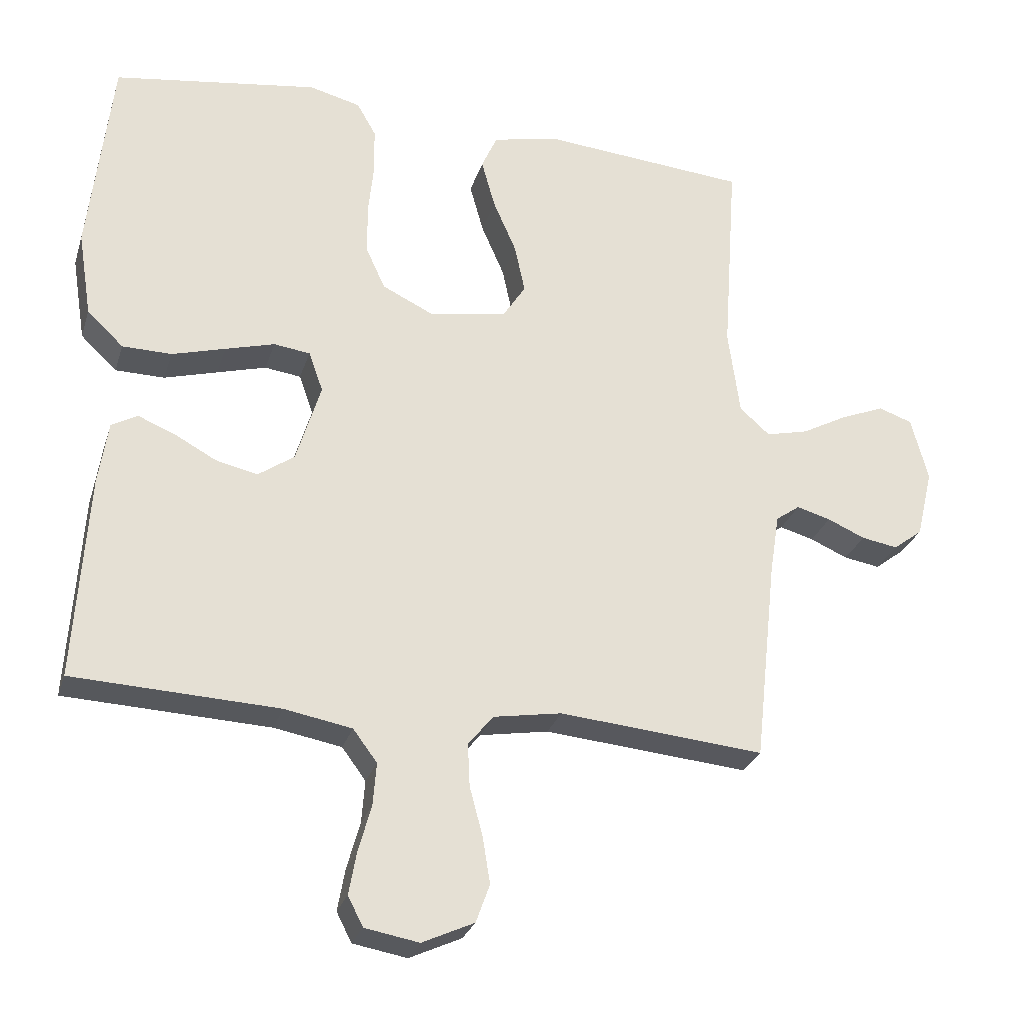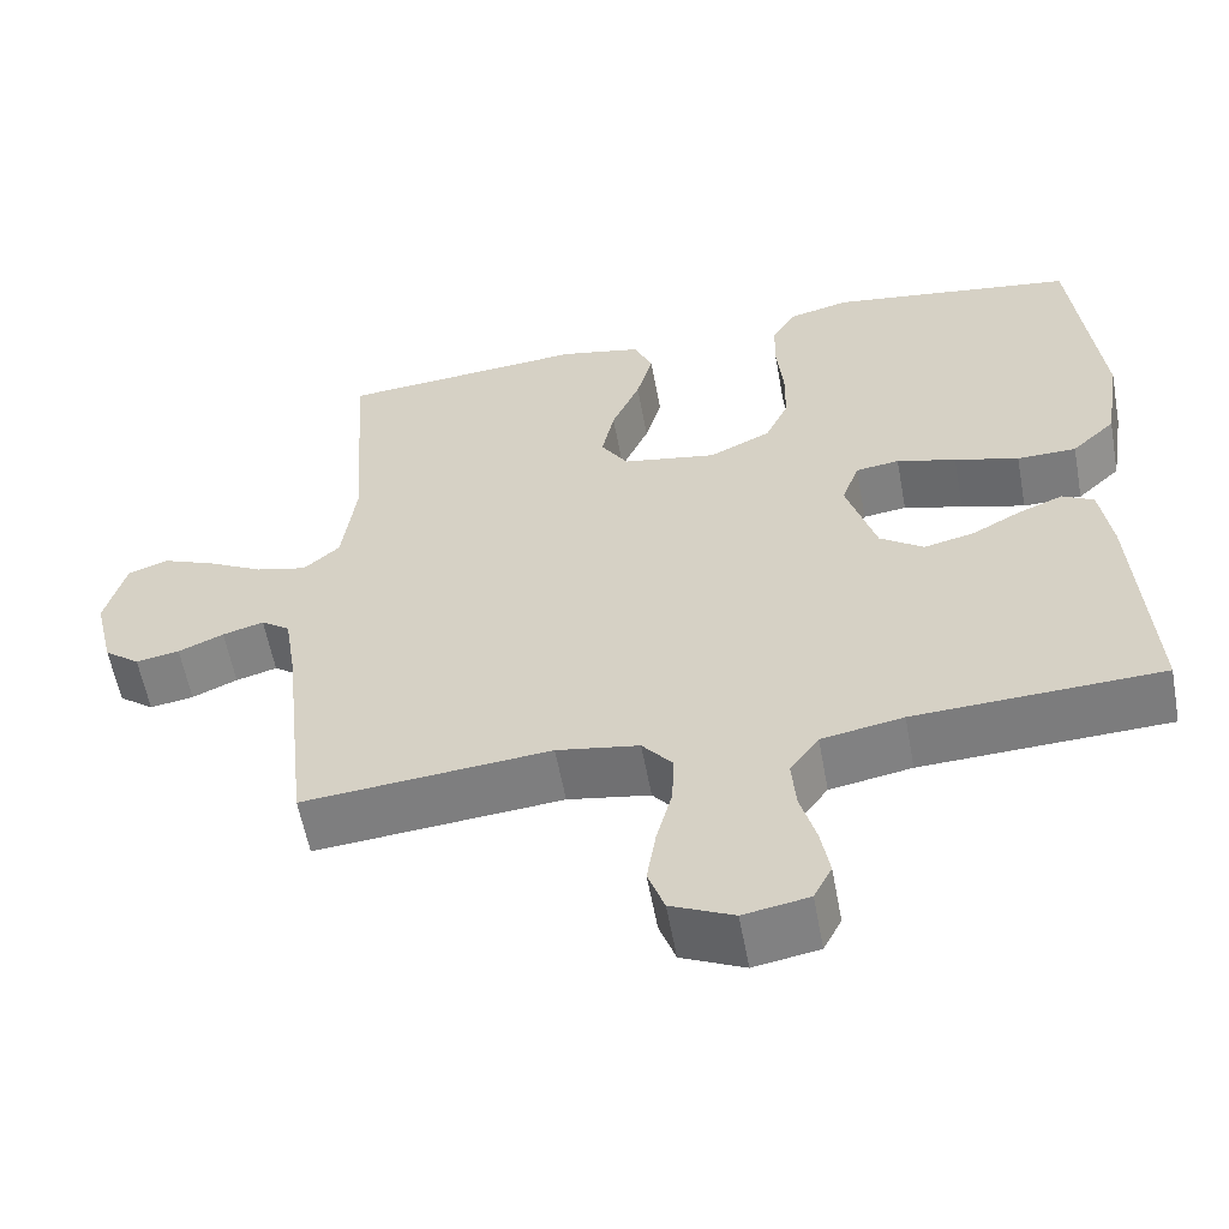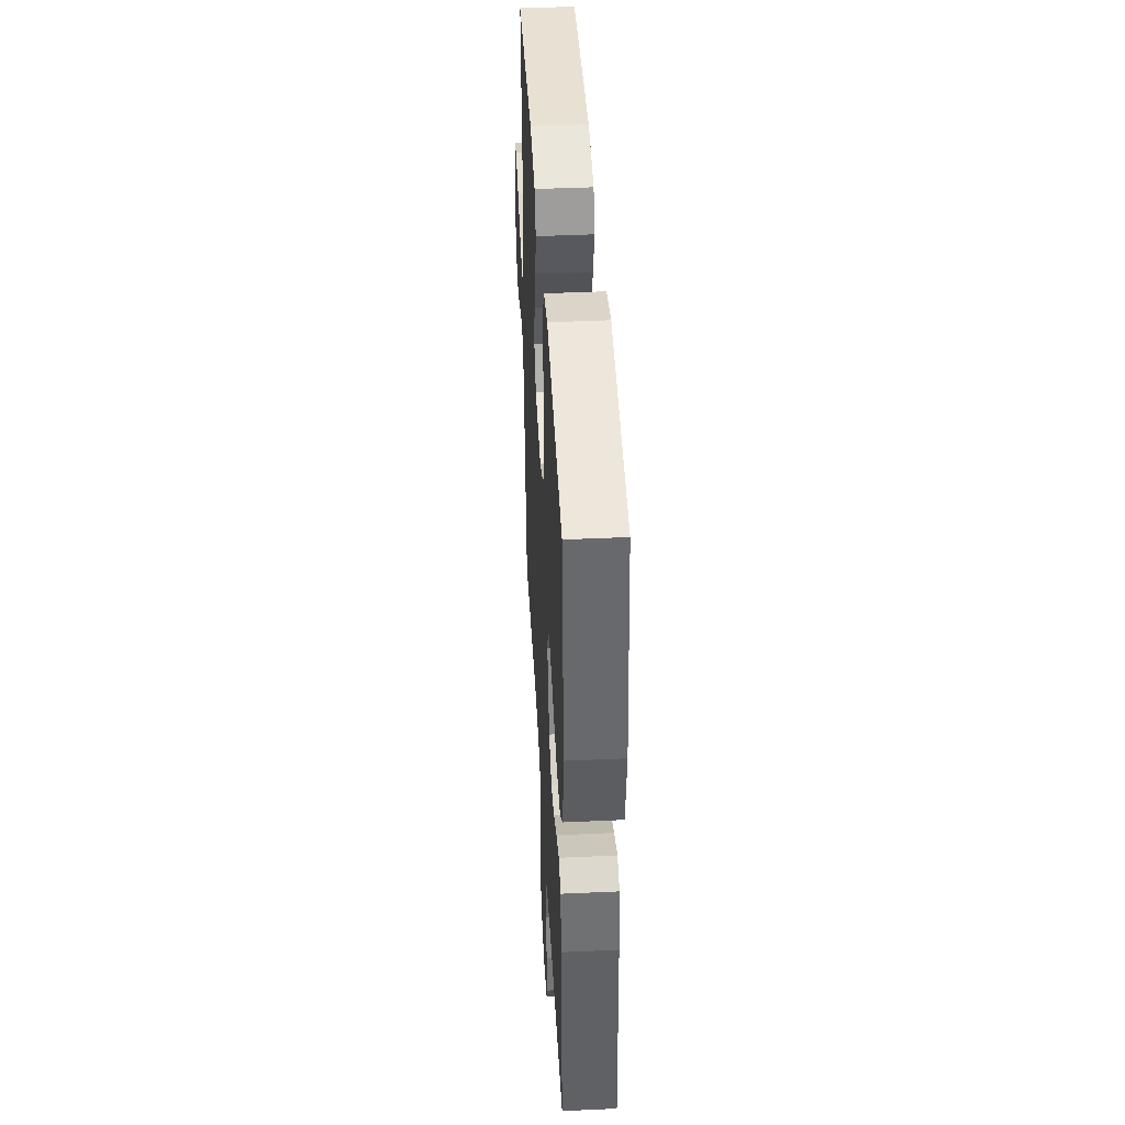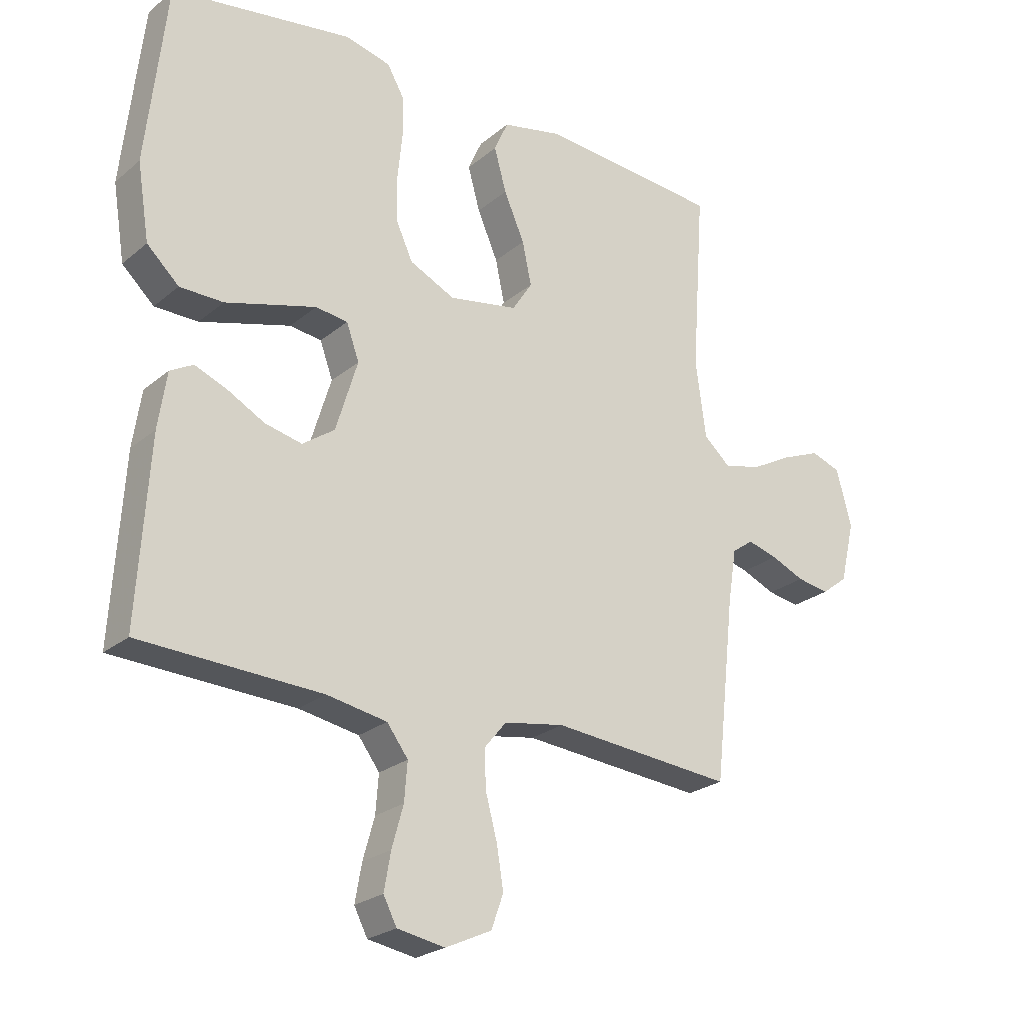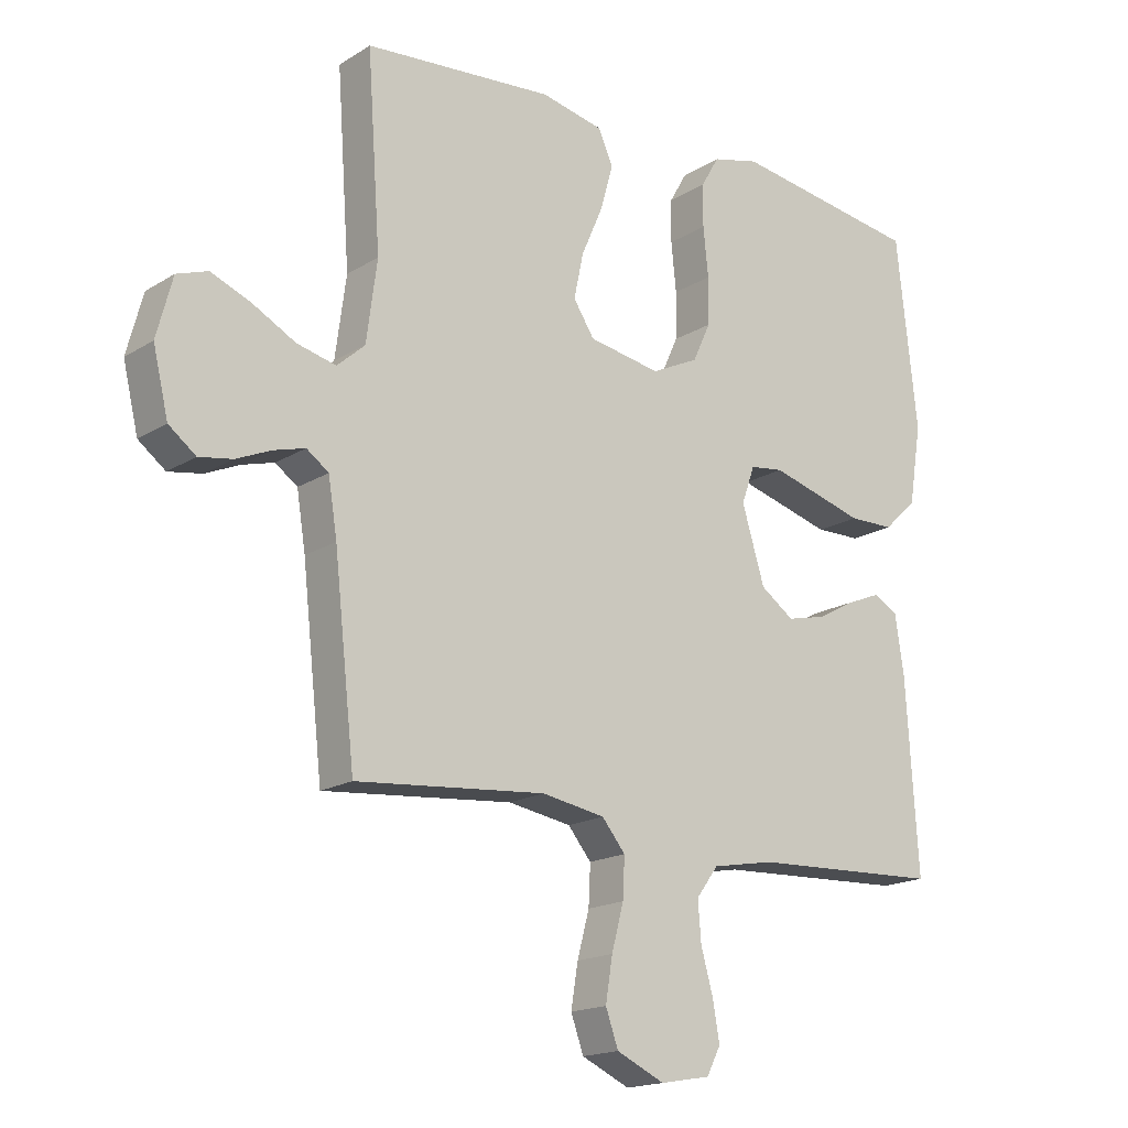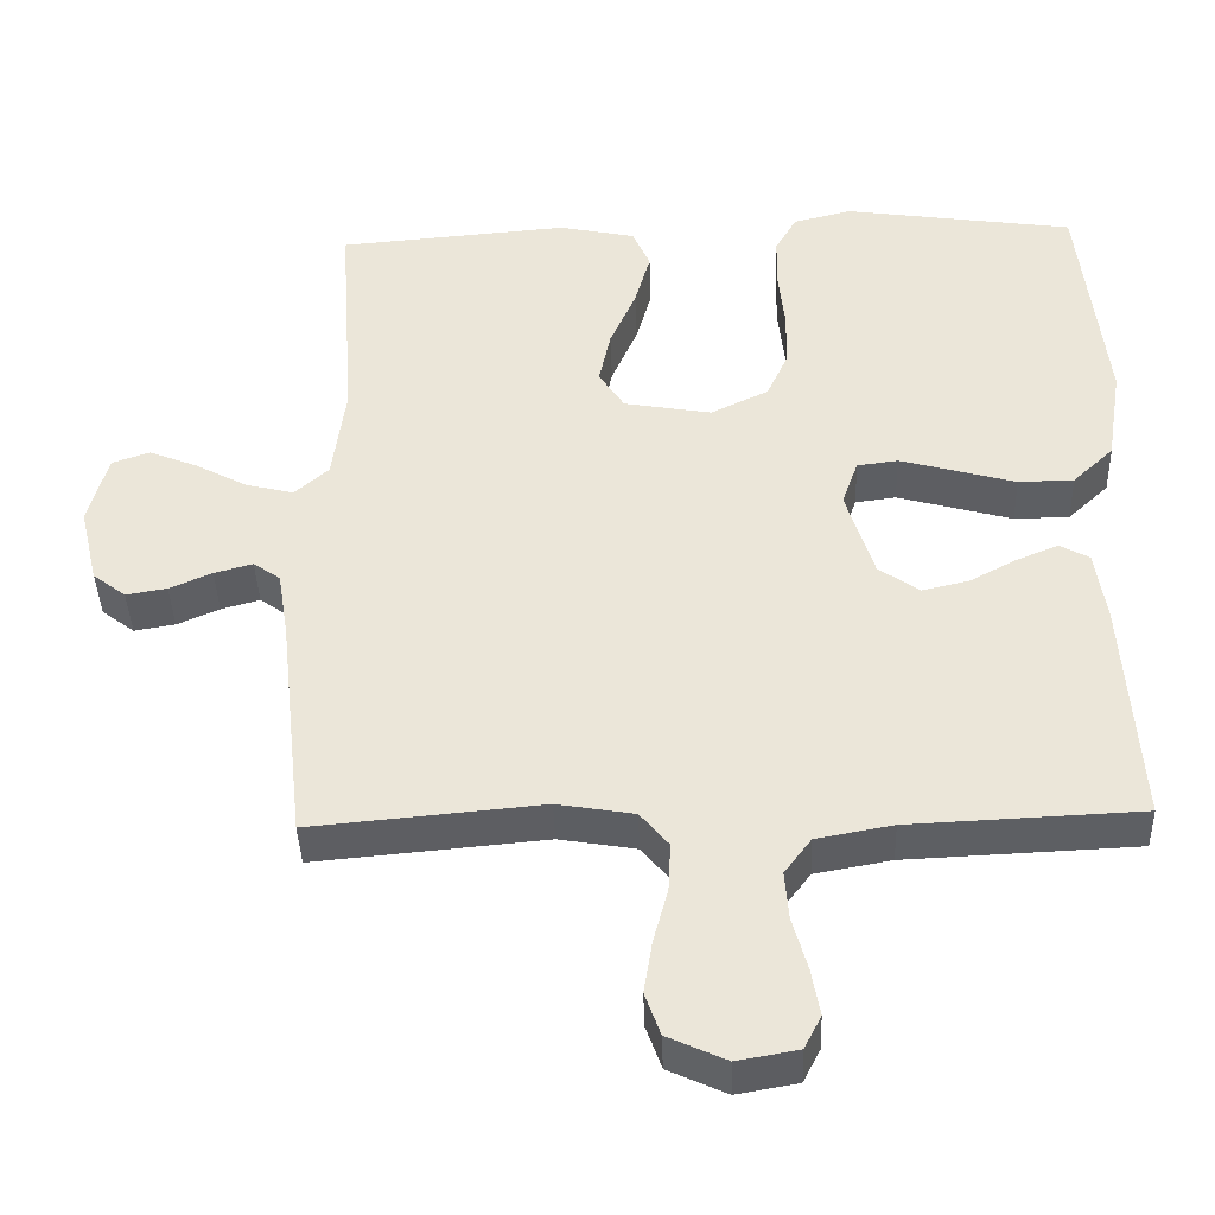
<metadata>
{"format":"obj","ext":"obj","renderer":"f3d","projection":"perspective","resolution":1024,"background":"white","views":[{"elev":-27.6,"azim":-16.0,"up":"+Z"},{"elev":-58.2,"azim":-169.6,"up":"+Z"},{"elev":43.7,"azim":-93.1,"up":"+Z"},{"elev":-24.1,"azim":-36.7,"up":"+Z"},{"elev":-17.3,"azim":140.6,"up":"+Z"},{"elev":-40.5,"azim":-178.1,"up":"+Z"}]}
</metadata>
<code>
v 0.5 0.07 -0.5
v 0.2 0.07 -0.473
v 0.1 0.07 -0.49
v 0.063 0.07 -0.535
v 0.066 0.07 -0.598
v 0.085 0.07 -0.669
v 0.096 0.07 -0.737
v 0.076 0.07 -0.793
v 0 0.07 -0.828
v -0.079 0.07 -0.814
v -0.101 0.07 -0.771
v -0.09 0.07 -0.709
v -0.071 0.07 -0.641
v -0.066 0.07 -0.578
v -0.101 0.07 -0.531
v -0.2 0.07 -0.513
v -0.5 0.07 -0.5
v -0.481 0.07 -0.2
v -0.467 0.07 -0.107
v -0.429 0.07 -0.086
v -0.375 0.07 -0.108
v -0.314 0.07 -0.141
v -0.253 0.07 -0.155
v -0.2 0.07 -0.118
v -0.164 0.07 0
v -0.185 0.07 0.059
v -0.238 0.07 0.066
v -0.31 0.07 0.046
v -0.388 0.07 0.024
v -0.46 0.07 0.025
v -0.513 0.07 0.075
v -0.533 0.07 0.2
v -0.5 0.07 0.5
v -0.2 0.07 0.544
v -0.125 0.07 0.525
v -0.097 0.07 0.476
v -0.096 0.07 0.408
v -0.104 0.07 0.331
v -0.103 0.07 0.257
v -0.075 0.07 0.196
v 0 0.07 0.16
v 0.114 0.07 0.18
v 0.147 0.07 0.231
v 0.132 0.07 0.302
v 0.098 0.07 0.38
v 0.078 0.07 0.452
v 0.101 0.07 0.504
v 0.2 0.07 0.525
v 0.5 0.07 0.5
v 0.479 0.07 0.2
v 0.496 0.07 0.073
v 0.54 0.07 0.034
v 0.602 0.07 0.049
v 0.669 0.07 0.085
v 0.733 0.07 0.111
v 0.782 0.07 0.094
v 0.807 0.07 0
v 0.783 0.07 -0.101
v 0.74 0.07 -0.134
v 0.687 0.07 -0.125
v 0.632 0.07 -0.101
v 0.582 0.07 -0.087
v 0.547 0.07 -0.112
v 0.533 0.07 -0.2
v 0.5 0 -0.5
v 0.2 0 -0.473
v 0.1 0 -0.49
v 0.063 0 -0.535
v 0.066 0 -0.598
v 0.085 0 -0.669
v 0.096 0 -0.737
v 0.076 0 -0.793
v 0 0 -0.828
v -0.079 0 -0.814
v -0.101 0 -0.771
v -0.09 0 -0.709
v -0.071 0 -0.641
v -0.066 0 -0.578
v -0.101 0 -0.531
v -0.2 0 -0.513
v -0.5 0 -0.5
v -0.481 0 -0.2
v -0.467 0 -0.107
v -0.429 0 -0.086
v -0.375 0 -0.108
v -0.314 0 -0.141
v -0.253 0 -0.155
v -0.2 0 -0.118
v -0.164 0 0
v -0.185 0 0.059
v -0.238 0 0.066
v -0.31 0 0.046
v -0.388 0 0.024
v -0.46 0 0.025
v -0.513 0 0.075
v -0.533 0 0.2
v -0.5 0 0.5
v -0.2 0 0.544
v -0.125 0 0.525
v -0.097 0 0.476
v -0.096 0 0.408
v -0.104 0 0.331
v -0.103 0 0.257
v -0.075 0 0.196
v 0 0 0.16
v 0.114 0 0.18
v 0.147 0 0.231
v 0.132 0 0.302
v 0.098 0 0.38
v 0.078 0 0.452
v 0.101 0 0.504
v 0.2 0 0.525
v 0.5 0 0.5
v 0.479 0 0.2
v 0.496 0 0.073
v 0.54 0 0.034
v 0.602 0 0.049
v 0.669 0 0.085
v 0.733 0 0.111
v 0.782 0 0.094
v 0.807 0 0
v 0.783 0 -0.101
v 0.74 0 -0.134
v 0.687 0 -0.125
v 0.632 0 -0.101
v 0.582 0 -0.087
v 0.547 0 -0.112
v 0.533 0 -0.2
f 58 59 60 61
f 58 61 62
f 57 58 62
f 56 57 62
f 53 54 55 56
f 53 56 62 63
f 47 48 49 50
f 47 50 51
f 44 45 46 47
f 43 44 47 51
f 42 43 51 52
f 35 36 37 38
f 35 38 39
f 34 35 39
f 33 34 39
f 32 33 39 40
f 28 29 30 31
f 27 28 31 32
f 26 27 32 40
f 19 20 21 22
f 19 22 23
f 16 17 18 19
f 15 16 19 23
f 14 15 23 24
f 10 11 12 13
f 10 13 14
f 9 10 14
f 8 9 14
f 5 6 7 8
f 5 8 14 24
f 64 1 2
f 63 64 2 3
f 52 53 63 3
f 41 42 52 3
f 25 26 40 41
f 4 5 24 25
f 3 4 25 41
f 125 124 123 122
f 126 125 122
f 126 122 121
f 126 121 120
f 120 119 118 117
f 127 126 120 117
f 114 113 112 111
f 115 114 111
f 111 110 109 108
f 115 111 108 107
f 116 115 107 106
f 102 101 100 99
f 103 102 99
f 103 99 98
f 103 98 97
f 104 103 97 96
f 95 94 93 92
f 96 95 92 91
f 104 96 91 90
f 86 85 84 83
f 87 86 83
f 83 82 81 80
f 87 83 80 79
f 88 87 79 78
f 77 76 75 74
f 78 77 74
f 78 74 73
f 78 73 72
f 72 71 70 69
f 88 78 72 69
f 66 65 128
f 67 66 128 127
f 67 127 117 116
f 67 116 106 105
f 105 104 90 89
f 89 88 69 68
f 105 89 68 67
f 1 65 66 2
f 2 66 67 3
f 3 67 68 4
f 4 68 69 5
f 5 69 70 6
f 6 70 71 7
f 7 71 72 8
f 8 72 73 9
f 9 73 74 10
f 10 74 75 11
f 11 75 76 12
f 12 76 77 13
f 13 77 78 14
f 14 78 79 15
f 15 79 80 16
f 16 80 81 17
f 17 81 82 18
f 18 82 83 19
f 19 83 84 20
f 20 84 85 21
f 21 85 86 22
f 22 86 87 23
f 23 87 88 24
f 24 88 89 25
f 25 89 90 26
f 26 90 91 27
f 27 91 92 28
f 28 92 93 29
f 29 93 94 30
f 30 94 95 31
f 31 95 96 32
f 32 96 97 33
f 33 97 98 34
f 34 98 99 35
f 35 99 100 36
f 36 100 101 37
f 37 101 102 38
f 38 102 103 39
f 39 103 104 40
f 40 104 105 41
f 41 105 106 42
f 42 106 107 43
f 43 107 108 44
f 44 108 109 45
f 45 109 110 46
f 46 110 111 47
f 47 111 112 48
f 48 112 113 49
f 49 113 114 50
f 50 114 115 51
f 51 115 116 52
f 52 116 117 53
f 53 117 118 54
f 54 118 119 55
f 55 119 120 56
f 56 120 121 57
f 57 121 122 58
f 58 122 123 59
f 59 123 124 60
f 60 124 125 61
f 61 125 126 62
f 62 126 127 63
f 63 127 128 64
f 64 128 65 1

</code>
